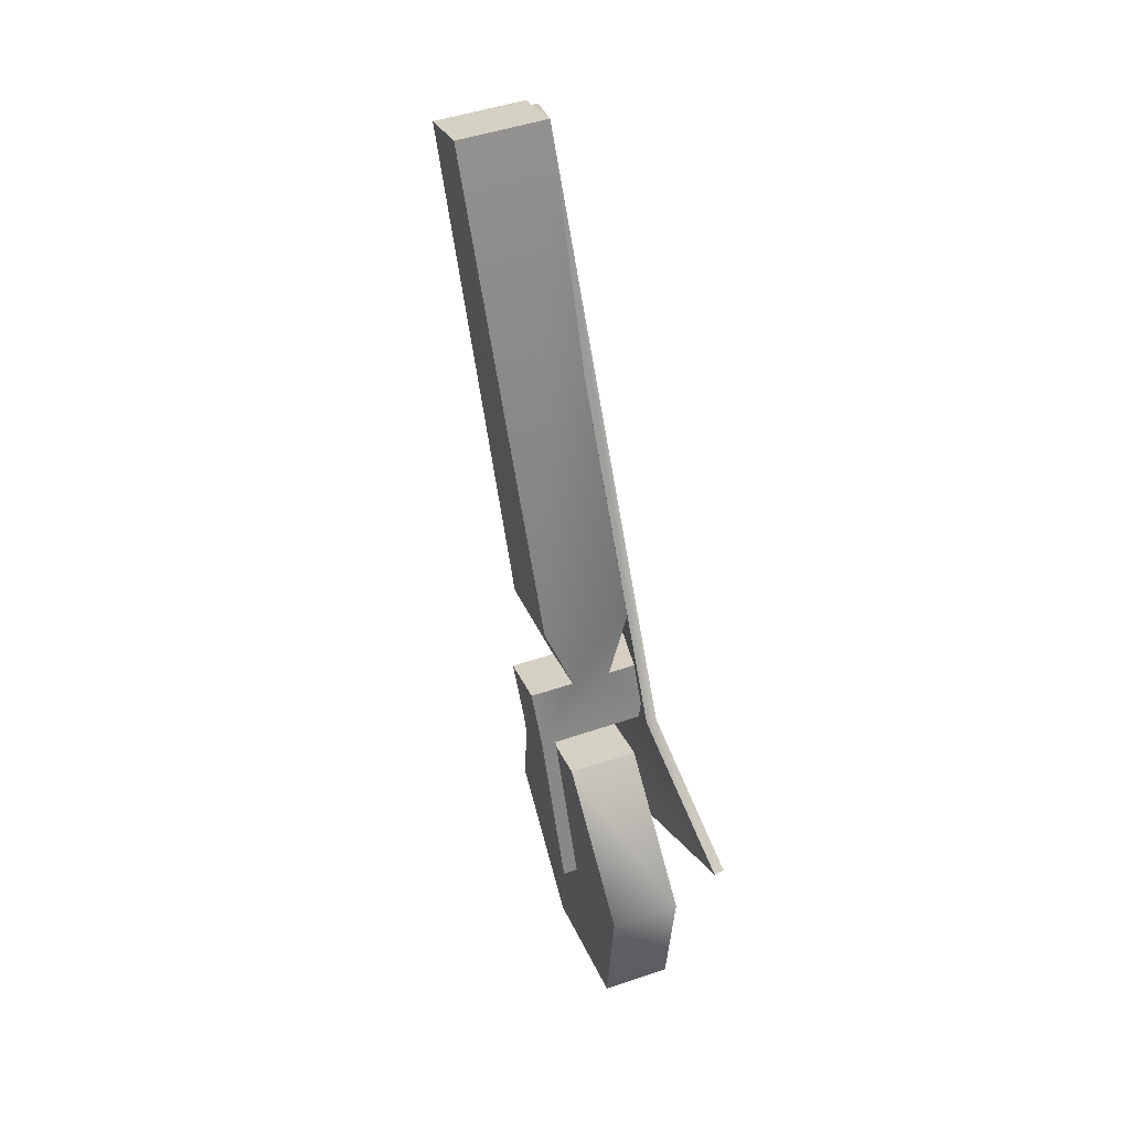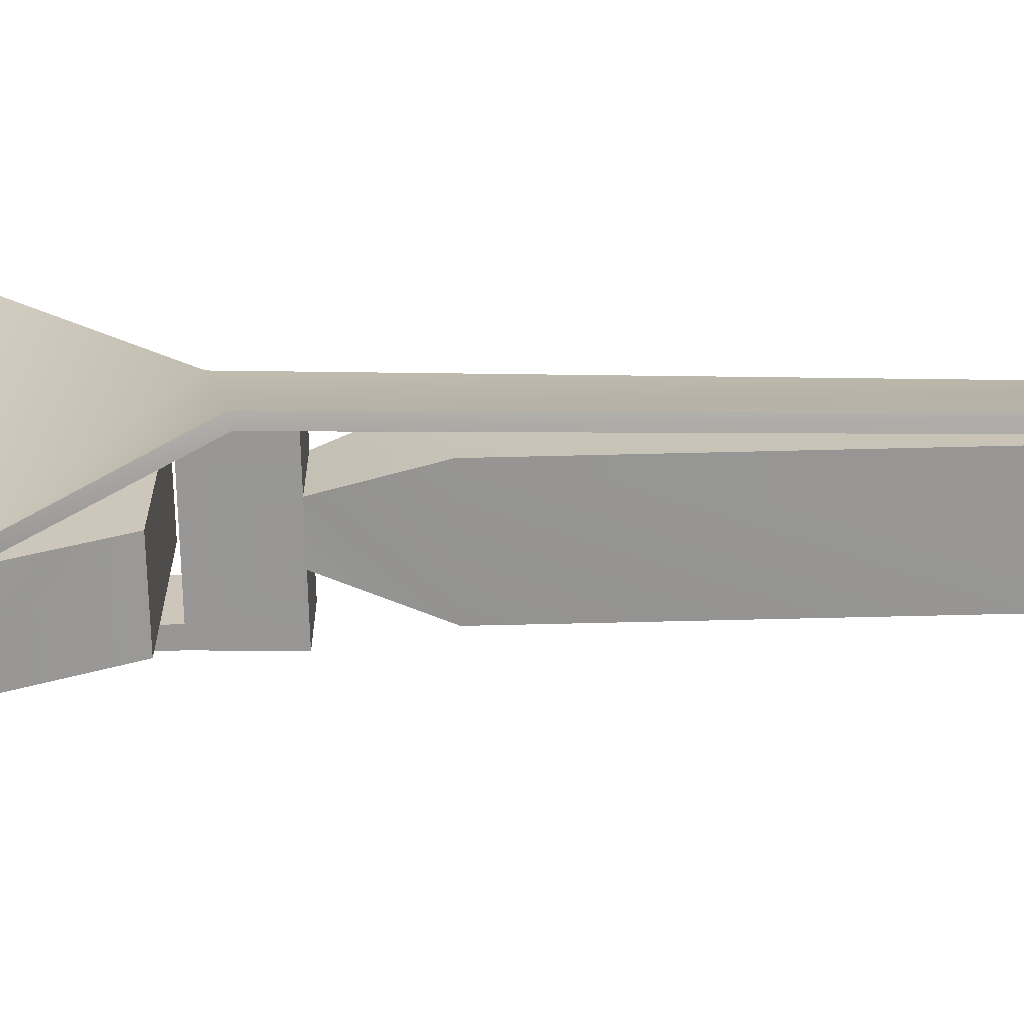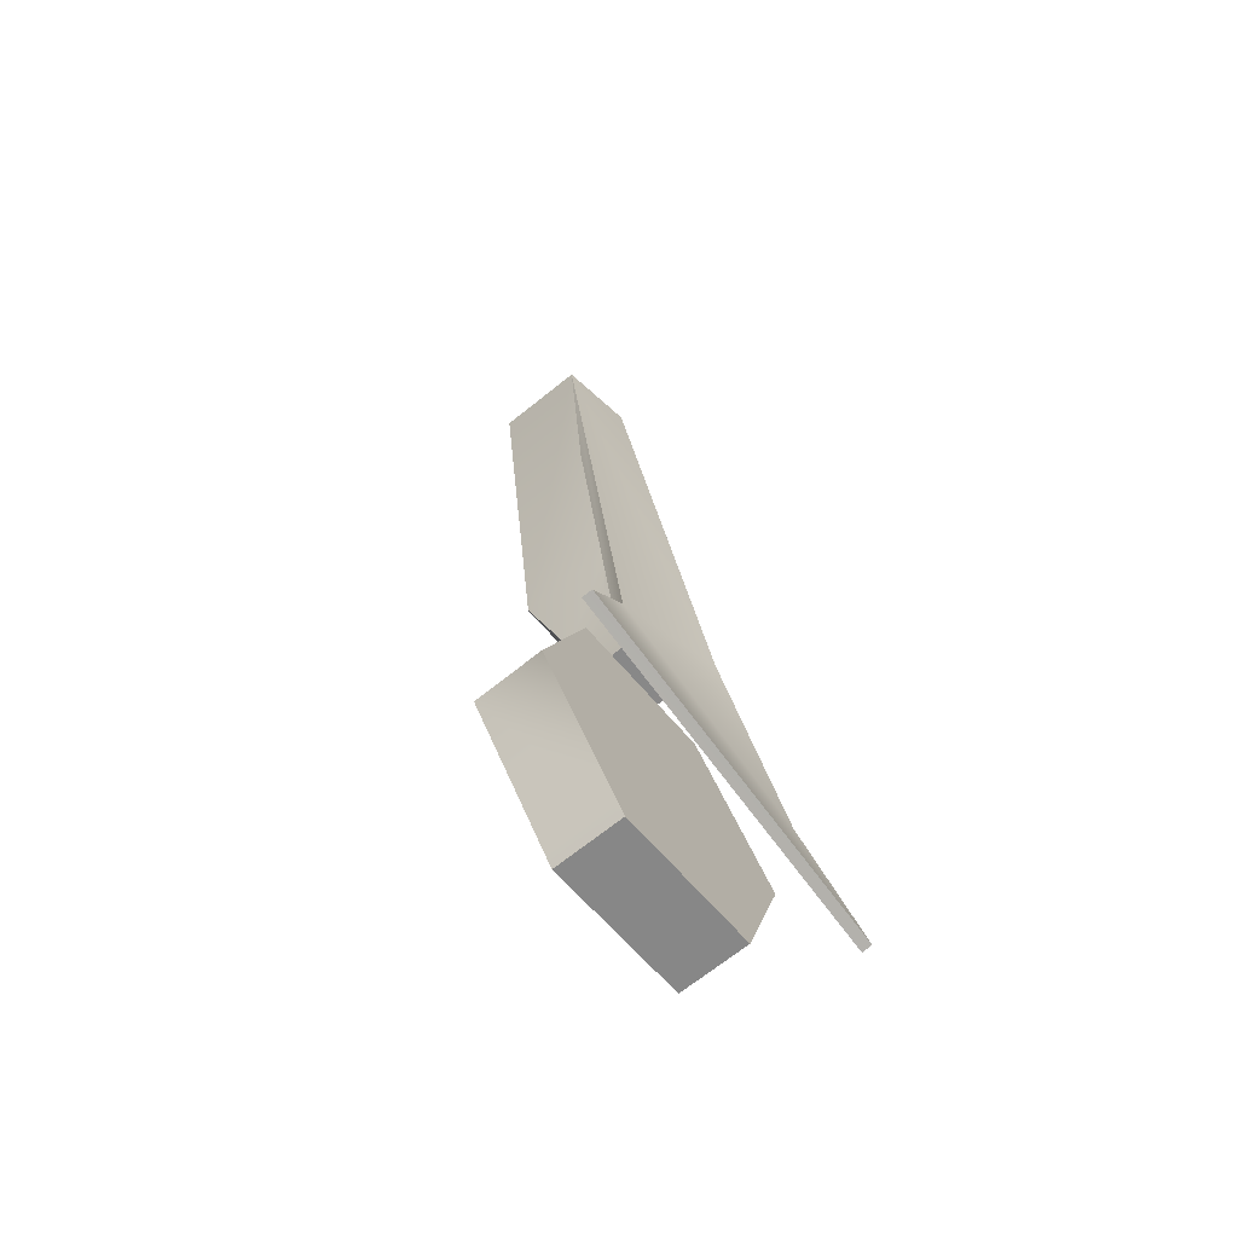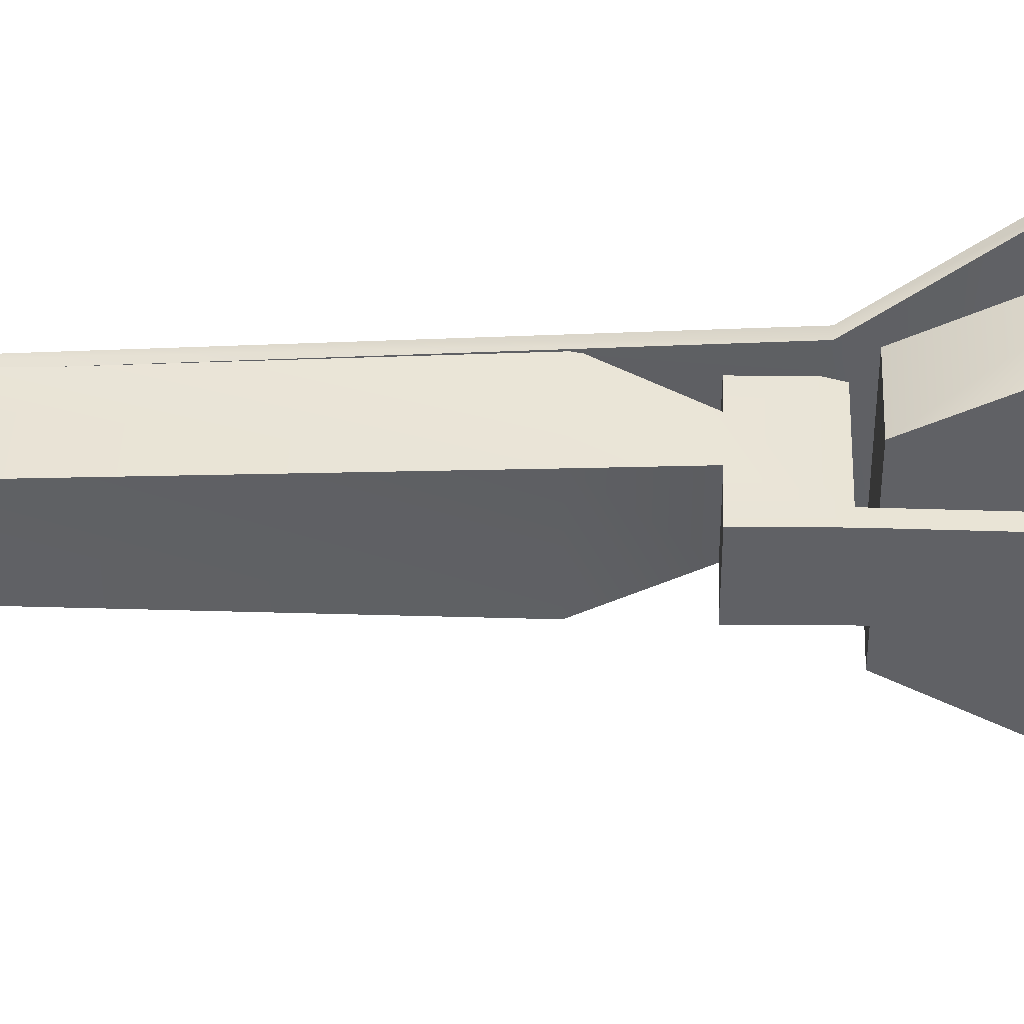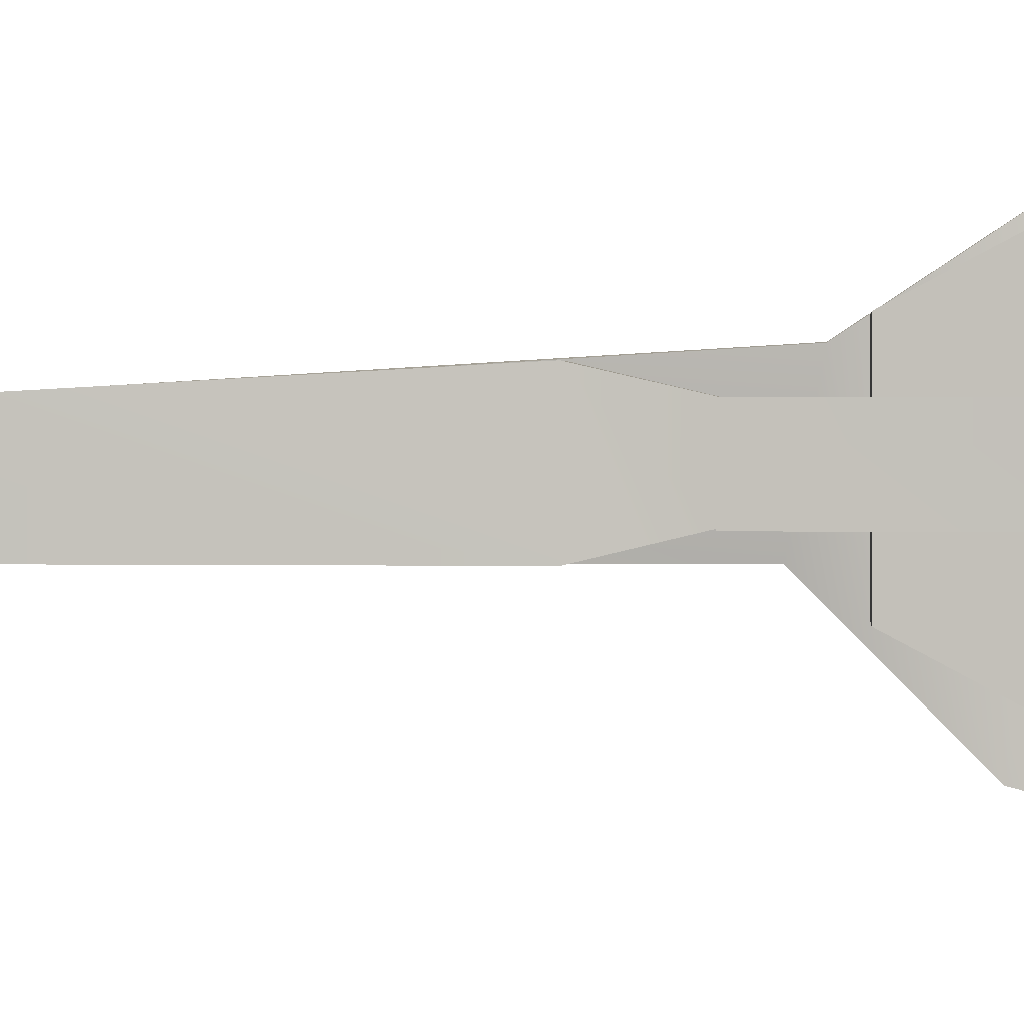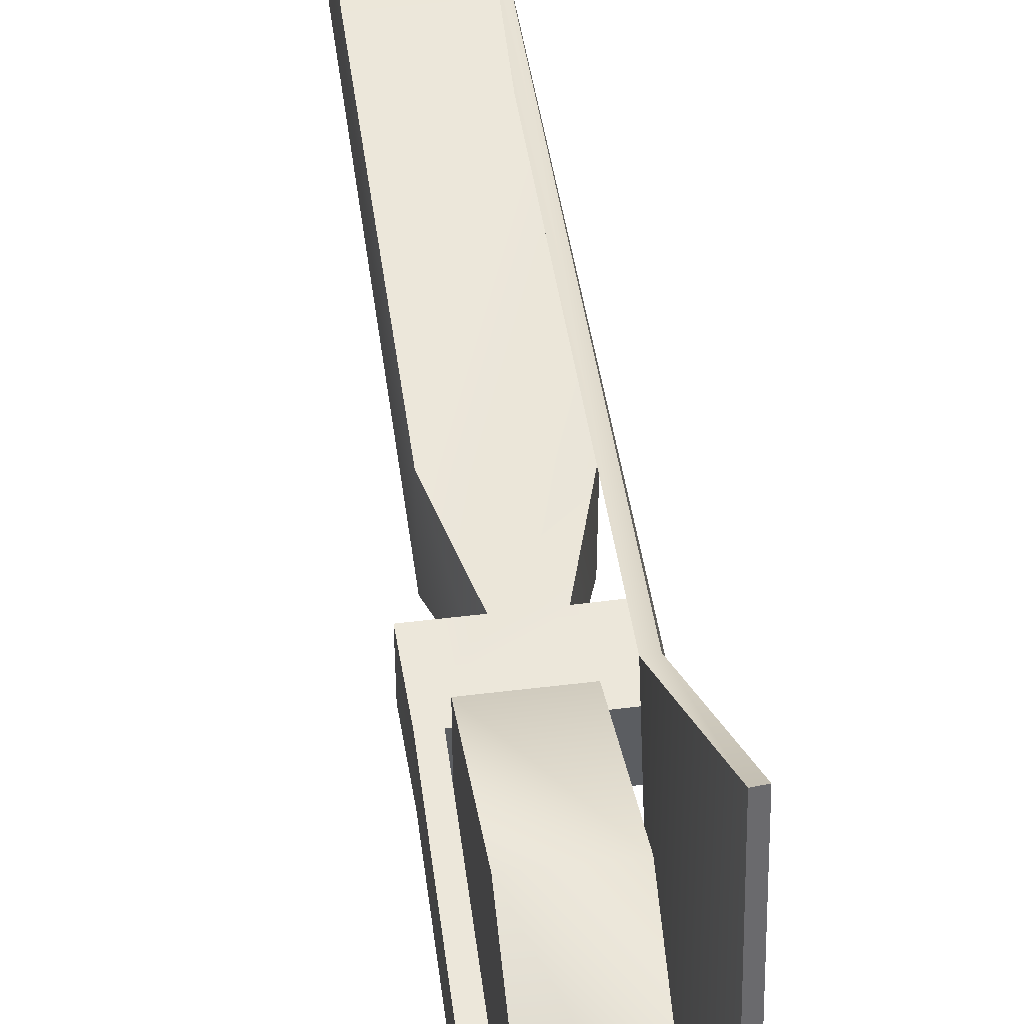
<metadata>
{"format":"obj","ext":"obj","renderer":"f3d","projection":"perspective","resolution":1024,"background":"white","views":[{"elev":26.8,"azim":-18.3,"up":"+Y"},{"elev":-68.3,"azim":99.7,"up":"+Z"},{"elev":-57.2,"azim":37.8,"up":"+Y"},{"elev":42.4,"azim":-79.7,"up":"+Z"},{"elev":1.6,"azim":-77.6,"up":"+Z"},{"elev":52.0,"azim":0.6,"up":"+Z"}]}
</metadata>
<code>
g
v 2.149 -0.1293 0.6826
v 2.116 0.09968 0.8044
v 2.149 -0.1293 0.9262
v 2.181 -0.3583 0.8044
v 2.181 -0.3583 0.5608
v 2.149 -0.1293 0.4391
v 2.116 0.09968 0.5608
v 2.009 0.08444 0.8044
v 2.041 -0.1446 0.9262
v 2.074 -0.3736 0.8044
v 2.074 -0.3736 0.5608
v 2.041 -0.1446 0.4391
v 2.009 0.08444 0.5608
v 2.041 -0.1446 0.6826
v 1.98 0.09975 0.7382
v 1.98 0.09975 0.6349
v 2.173 0.1277 0.6349
v 2.162 0.1268 0.7382
v 1.962 0.1985 0.7382
v 1.962 0.1985 0.6349
v 2.165 0.2273 0.6349
v 2.154 0.2264 0.7382
v 2.033 0.2085 0.6349
v 2.095 0.2173 0.6349
v 2.003 0.103 0.6349
v 2.095 0.2173 0.7382
v 2.033 0.2085 0.7382
v 2.003 0.103 0.7382
v 2.017 -0.1637 0.7382
v 2.017 -0.1637 0.6349
v 2.04 -0.1605 0.6349
v 2.04 -0.1605 0.7382
v 1.861 1.109 0.6068
v 2.002 1.129 0.6068
v 2.002 1.129 0.7224
v 1.861 1.109 0.7224
v 1.976 0.3235 0.6068
v 2.117 0.3436 0.7664
v 1.976 0.3235 0.7664
v 2.117 0.3436 0.6068
v 2.002 1.129 0.7224
v 2.178 -0.001 0.4249
v 2.187 0.177 0.604
v 2.162 0.1411 0.7827
v 2.022 1.122 0.604
v 2.228 -0.07352 0.9302
v 2.238 -0.2217 0.3616
v 2.002 1.129 0.7224
v 2.178 -0.001 0.4249
v 2.187 0.177 0.604
v 2.162 0.1411 0.7827
v 2.022 1.122 0.604
v 2.228 -0.07352 0.9302
v 2.238 -0.2217 0.3616
v 1.986 1.126 0.7199
v 2.162 -0.003583 0.4251
v 2.17 0.1771 0.6017
v 2.145 0.1388 0.7818
v 2.005 1.119 0.6016
v 2.212 -0.07788 0.9311
v 2.222 -0.2262 0.3625
g mat2
f 2 3 1
f 3 4 1
f 4 5 1
f 5 6 1
f 6 7 1
f 7 2 1
f 9 8 14
f 10 9 14
f 11 10 14
f 12 11 14
f 13 12 14
f 8 13 14
f 9 3 8
f 3 2 8
f 10 4 9
f 4 3 9
f 11 5 10
f 5 4 10
f 12 6 11
f 6 5 11
f 13 7 12
f 7 6 12
f 8 2 13
f 2 7 13
f 16 15 19
f 20 16 19
f 24 21 17
f 21 22 18
f 17 21 18
f 15 28 27
f 19 15 27
f 28 15 29
f 32 28 29
f 27 23 20
f 19 27 20
f 20 23 25
f 16 20 25
f 26 27 28
f 22 21 24
f 26 22 24
f 29 30 31
f 32 29 31
f 25 28 32
f 31 25 32
f 31 30 16
f 25 31 16
f 15 16 30
f 29 15 30
f 35 34 33
f 36 35 33
f 37 39 36
f 33 37 36
f 40 37 33
f 34 40 33
f 39 38 35
f 36 39 35
f 40 34 38
f 39 27 38
f 27 26 38
f 27 39 23
f 39 37 23
f 26 40 38
f 26 24 40
f 24 23 37
f 37 40 24
f 23 17 25
f 21 17 23
f 26 28 18
f 26 18 22
f 28 25 18
f 25 17 18
f 34 35 38
f 42 46 47
f 42 44 46
f 43 44 42
f 43 41 44
f 43 45 41
f 58 57 56
f 57 58 55
f 55 59 57
f 56 61 60
f 60 58 56
f 57 50 49
f 56 57 49
f 58 51 48
f 55 58 48
f 59 55 48
f 52 59 48
f 57 59 52
f 50 57 52
f 61 56 49
f 54 61 49
f 60 61 54
f 53 60 54
f 60 53 51
f 58 60 51

</code>
